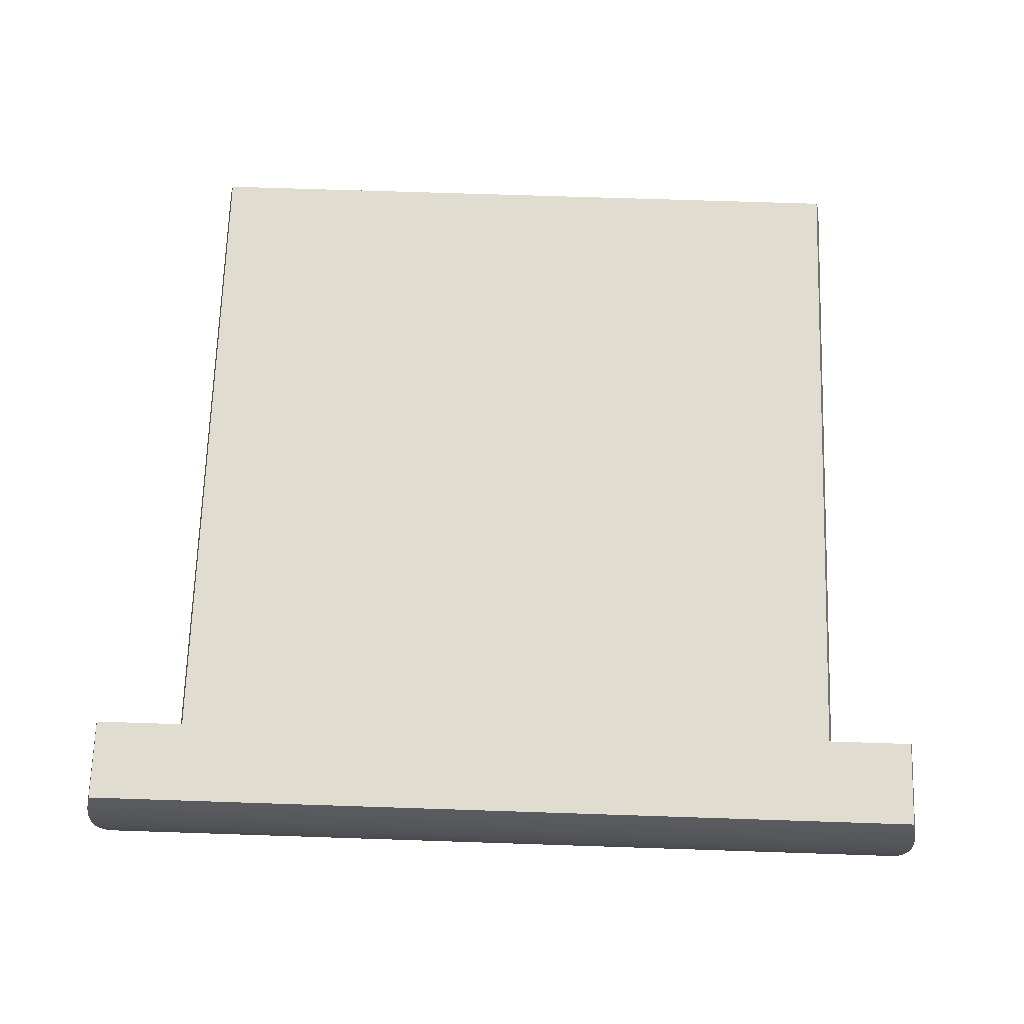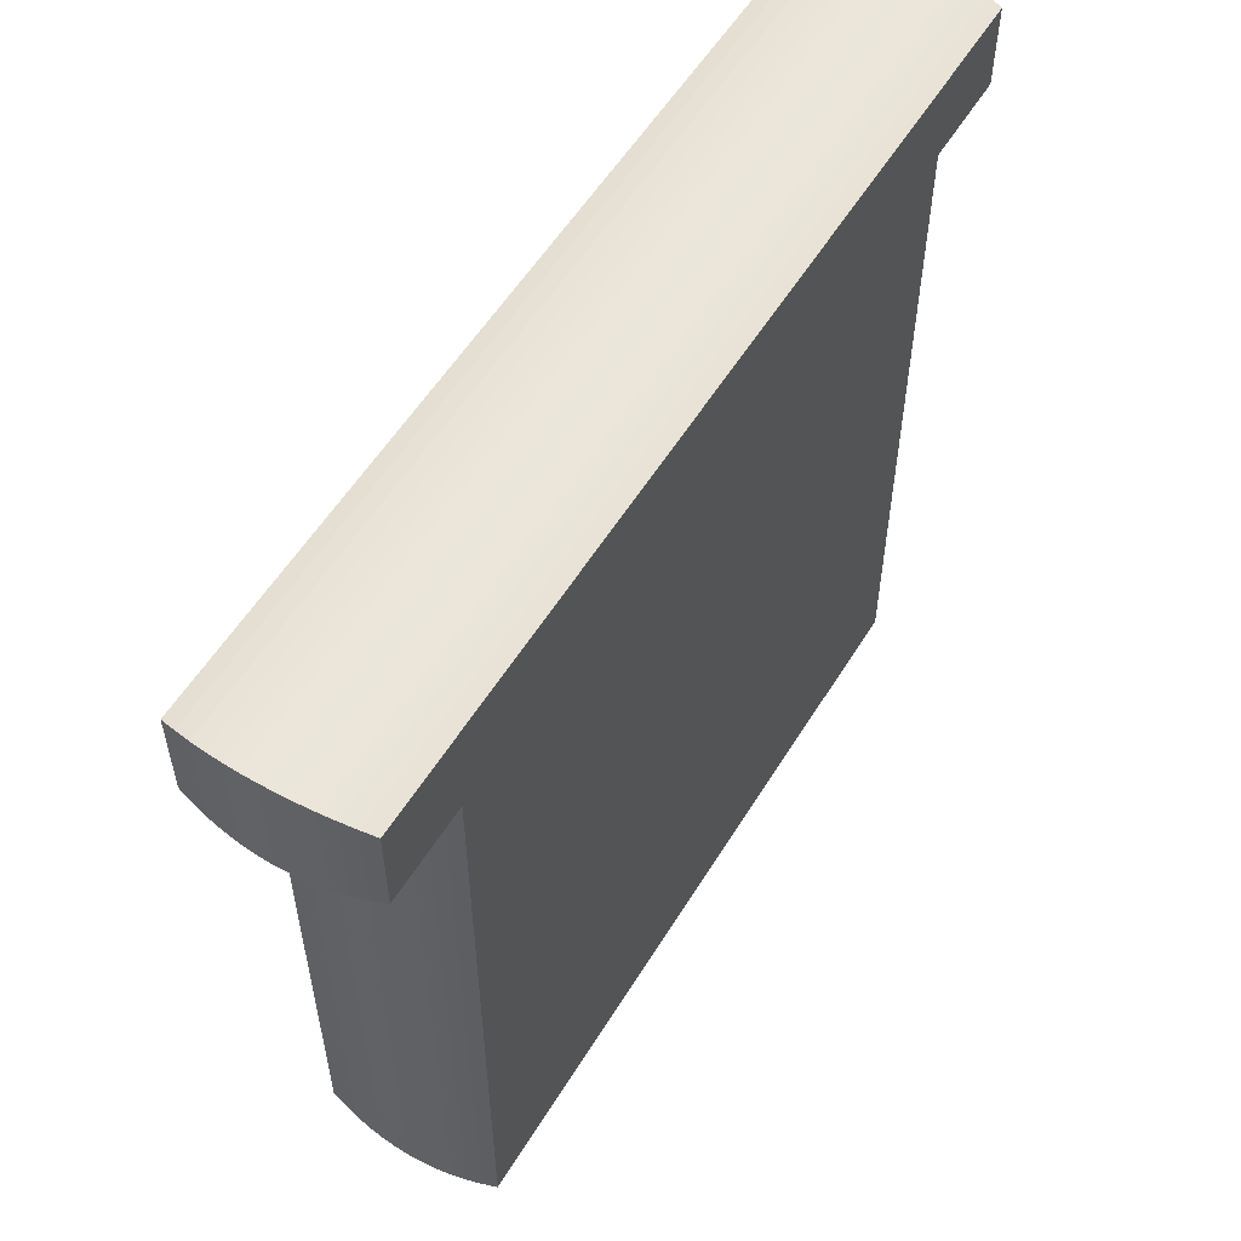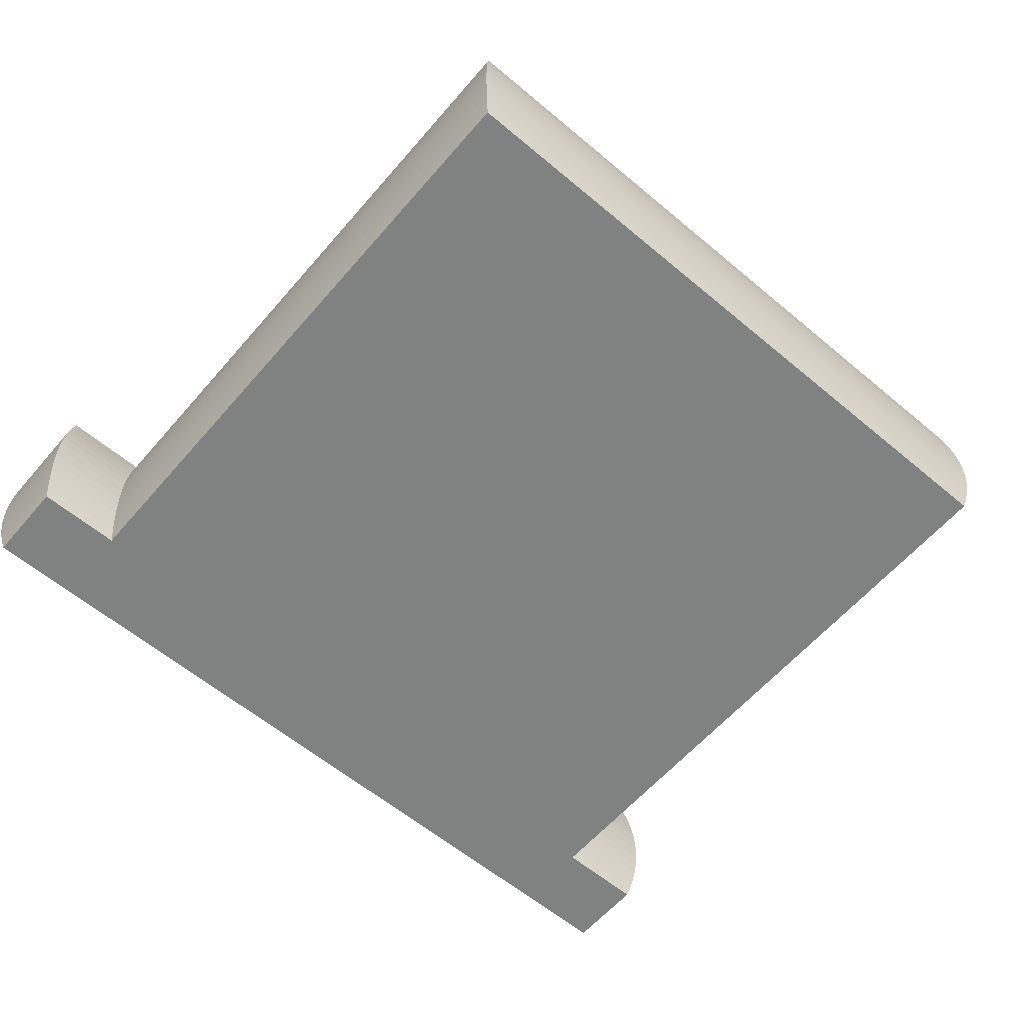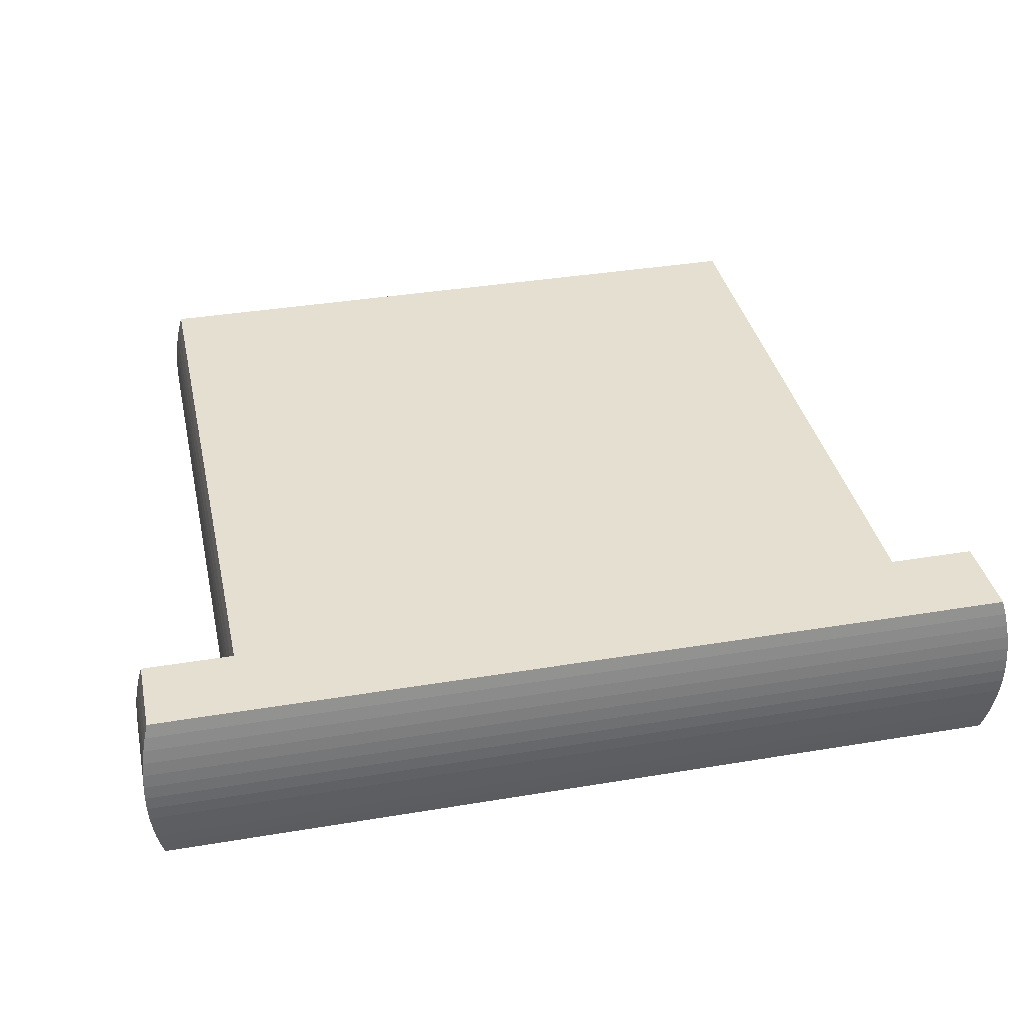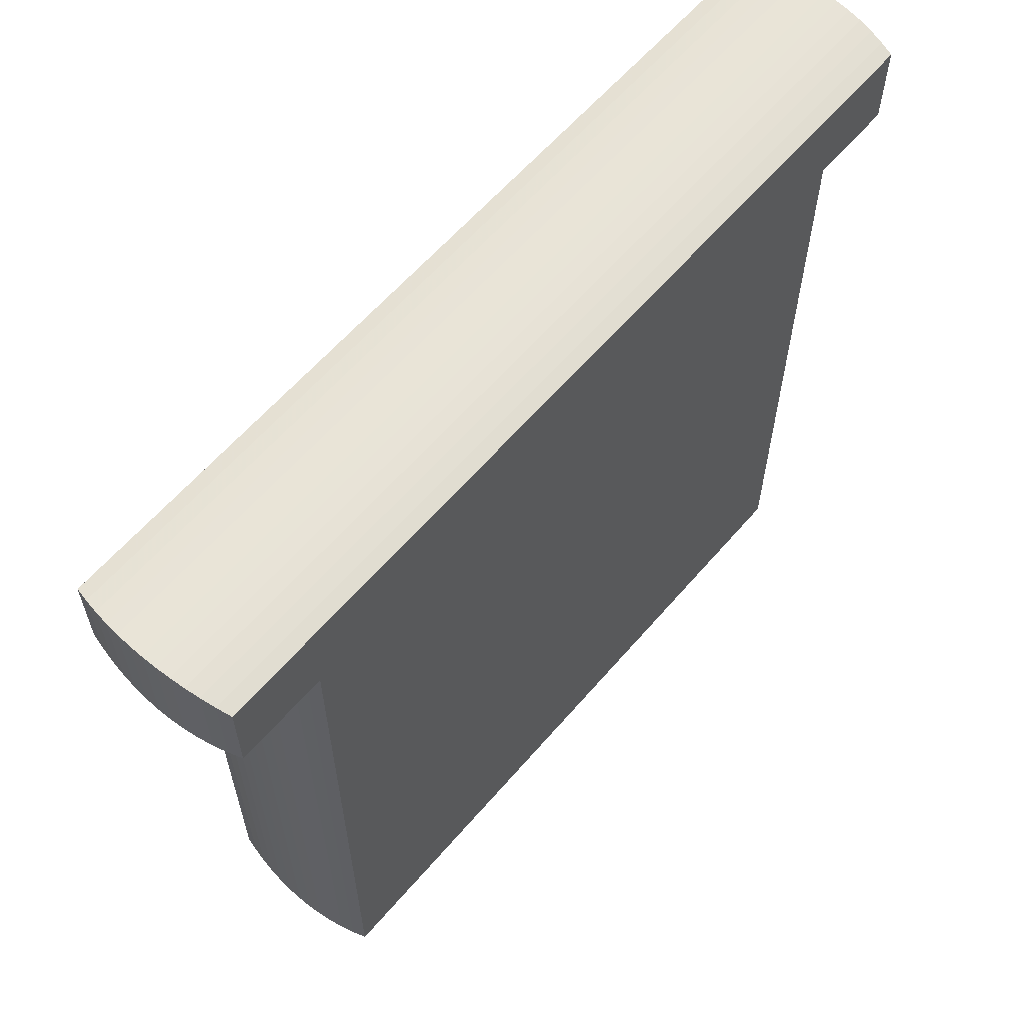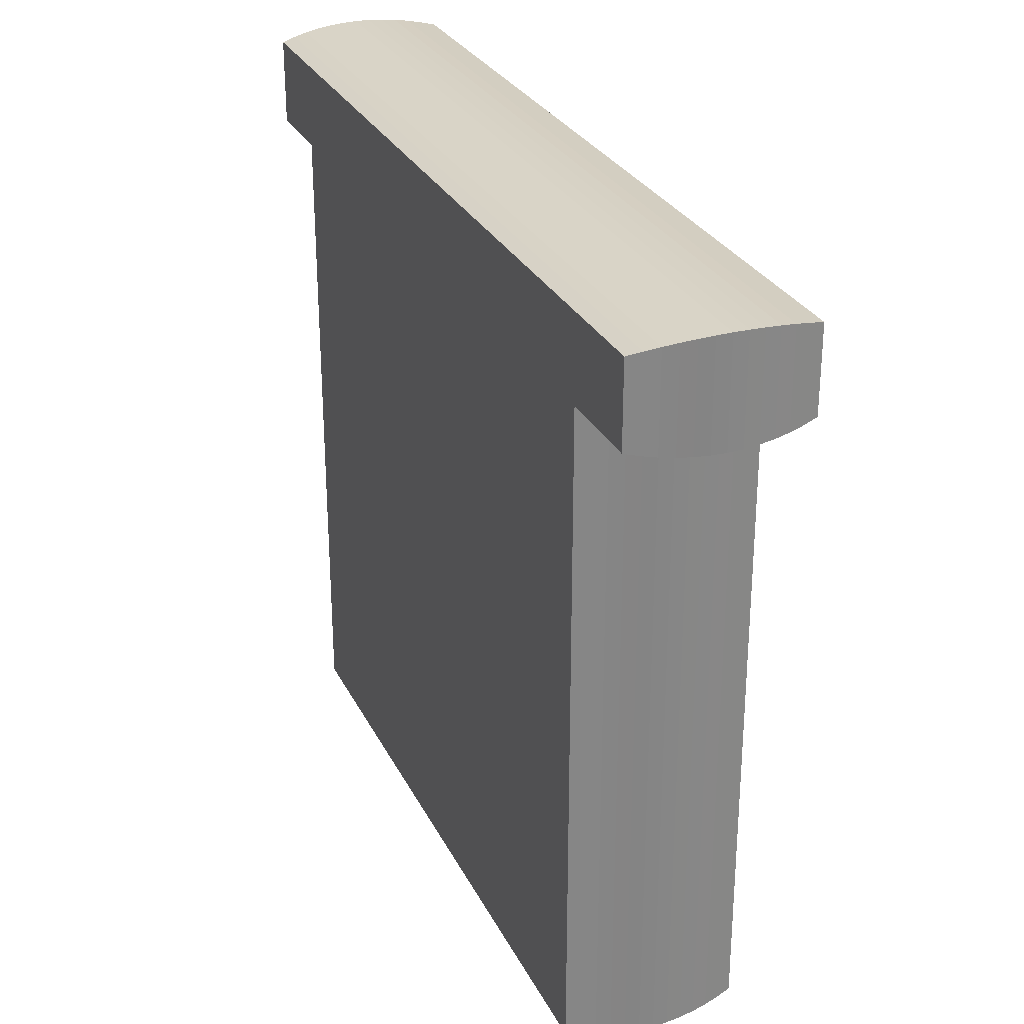
<metadata>
{"format":"obj","ext":"obj","renderer":"f3d","projection":"perspective","resolution":1024,"background":"white","views":[{"elev":69.4,"azim":1.9,"up":"+Y"},{"elev":55.8,"azim":121.1,"up":"+Z"},{"elev":-60.3,"azim":139.4,"up":"+Y"},{"elev":36.8,"azim":-12.2,"up":"+Y"},{"elev":61.0,"azim":-49.5,"up":"+Z"},{"elev":28.4,"azim":-112.2,"up":"+Z"}]}
</metadata>
<code>
v 0.5234 -0.1781 0.6057
v 0.4221 -0.1781 0.5049
v 0.5234 -0.1781 0.5049
v -0.3835 -0.1781 0.5097
v 0.4261 -0.1617 0.5013
v 0.5274 -0.1617 0.6094
v -0.4899 -0.1781 0.5097
v -0.3835 -0.1781 -0.2534
v 0.5274 -0.1617 0.5013
v 0.4261 -0.1617 -0.2571
v -0.4899 -0.1781 0.6057
v -0.3875 -0.1617 0.5061
v 0.4221 -0.1781 -0.2534
v 0.4294 -0.1452 0.4983
v 0.4294 -0.1452 -0.2601
v 0.5308 -0.1452 0.6124
v -0.4939 -0.1617 0.6094
v -0.4939 -0.1617 0.5061
v -0.3875 -0.1617 -0.2571
v 0.5308 -0.1452 0.4983
v -0.3909 -0.1452 0.5031
v 0.432 -0.1285 0.4959
v 0.432 -0.1285 -0.2624
v -0.3909 -0.1452 -0.2601
v 0.5334 -0.1285 0.6147
v -0.4973 -0.1452 0.6124
v -0.4973 -0.1452 0.5031
v 0.5334 -0.1285 0.4959
v -0.3935 -0.1285 0.5007
v 0.4339 -0.1118 0.4943
v 0.4339 -0.1118 -0.2641
v -0.3935 -0.1285 -0.2624
v 0.5352 -0.1118 0.6164
v -0.4999 -0.1285 0.6147
v -0.4999 -0.1285 0.5007
v 0.5352 -0.1118 0.4943
v -0.3953 -0.1118 0.4991
v 0.435 -0.09493 0.4933
v 0.435 -0.09493 -0.2651
v -0.3953 -0.1118 -0.2641
v 0.5363 -0.09493 0.6174
v -0.5017 -0.1118 0.6164
v -0.5017 -0.1118 0.4991
v 0.5363 -0.09493 0.4933
v -0.3964 -0.09493 0.4981
v 0.4354 -0.07807 0.4929
v 0.4354 -0.07807 -0.2654
v -0.3964 -0.09493 -0.2651
v 0.5367 -0.07807 0.6177
v -0.5028 -0.09493 0.6174
v -0.5028 -0.09493 0.4981
v 0.5367 -0.07807 0.4929
v -0.3968 -0.07807 0.4977
v 0.5363 -0.06121 0.4933
v 0.435 -0.06121 -0.2651
v -0.3968 -0.07807 -0.2654
v 0.5363 -0.06121 0.6174
v -0.5032 -0.07807 0.6177
v -0.5032 -0.07807 0.4977
v 0.435 -0.06121 0.4933
v -0.3964 -0.06121 -0.2651
v -0.5028 -0.06121 0.6174
v -0.5028 -0.06121 0.4981
v -0.3964 -0.06121 0.4981
v 0.5352 -0.04439 0.4943
v 0.5352 -0.04439 0.6164
v 0.4339 -0.04439 -0.2641
v -0.3953 -0.04439 -0.2641
v -0.5017 -0.04439 0.6164
v 0.4339 -0.04439 0.4943
v -0.3953 -0.04439 0.4991
v -0.5017 -0.04439 0.4991
v 0.5334 -0.02763 0.4959
v 0.5334 -0.02763 0.6147
v -0.4999 -0.02763 0.6147
v 0.432 -0.02763 -0.2624
v -0.3935 -0.02763 -0.2624
v -0.3935 -0.02763 0.5007
v 0.432 -0.02763 0.4959
v -0.4999 -0.02763 0.5007
v 0.5308 -0.01097 0.4983
v 0.5308 -0.01097 0.6124
v -0.4973 -0.01097 0.6124
v 0.4294 -0.01097 -0.2601
v -0.3909 -0.01097 -0.2601
v -0.3909 -0.01097 0.5031
v -0.4973 -0.01097 0.5031
v 0.4294 -0.01097 0.4983
v 0.5274 0.005559 0.5013
v 0.5274 0.005559 0.6094
v -0.4939 0.005559 0.6094
v 0.4261 0.005559 -0.2571
v -0.3875 0.005559 -0.2571
v -0.3875 0.005559 0.5061
v -0.4939 0.005559 0.5061
v 0.4261 0.005559 0.5013
v 0.5234 0.02192 0.5049
v 0.5234 0.02192 0.6057
v -0.4899 0.02192 0.6057
v 0.4221 0.02192 -0.2534
v -0.3835 0.02192 -0.2534
v -0.3835 0.02192 0.5097
v -0.4899 0.02192 0.5097
v 0.4221 0.02192 0.5049
v -0.4468 0.02192 0.5097
f 1 2 3
f 2 1 4
f 3 2 1
f 4 1 2
f 5 3 2
f 2 3 5
f 3 6 1
f 1 6 3
f 4 1 7
f 7 1 4
f 8 2 4
f 4 2 8
f 3 5 9
f 9 5 3
f 2 10 5
f 5 10 2
f 6 3 9
f 9 3 6
f 6 11 1
f 1 11 6
f 7 1 11
f 11 1 7
f 7 12 4
f 4 12 7
f 2 8 13
f 13 8 2
f 12 8 4
f 4 8 12
f 14 9 5
f 5 9 14
f 10 2 13
f 13 2 10
f 15 5 10
f 10 5 15
f 9 16 6
f 6 16 9
f 11 6 17
f 17 6 11
f 17 7 11
f 11 7 17
f 12 7 18
f 18 7 12
f 8 10 13
f 13 10 8
f 8 12 19
f 19 12 8
f 9 14 20
f 20 14 9
f 5 15 14
f 14 15 5
f 19 15 10
f 10 15 19
f 16 9 20
f 20 9 16
f 16 17 6
f 6 17 16
f 7 17 18
f 18 17 7
f 18 21 12
f 12 21 18
f 10 8 19
f 19 8 10
f 21 19 12
f 12 19 21
f 22 20 14
f 14 20 22
f 23 14 15
f 15 14 23
f 15 19 24
f 24 19 15
f 20 25 16
f 16 25 20
f 17 16 26
f 26 16 17
f 26 18 17
f 17 18 26
f 21 18 27
f 27 18 21
f 19 21 24
f 24 21 19
f 20 22 28
f 28 22 20
f 14 23 22
f 22 23 14
f 24 23 15
f 15 23 24
f 25 20 28
f 28 20 25
f 25 26 16
f 16 26 25
f 18 26 27
f 27 26 18
f 27 29 21
f 21 29 27
f 29 24 21
f 21 24 29
f 30 28 22
f 22 28 30
f 31 22 23
f 23 22 31
f 23 24 32
f 32 24 23
f 28 33 25
f 25 33 28
f 26 25 34
f 34 25 26
f 34 27 26
f 26 27 34
f 29 27 35
f 35 27 29
f 24 29 32
f 32 29 24
f 28 30 36
f 36 30 28
f 22 31 30
f 30 31 22
f 32 31 23
f 23 31 32
f 33 28 36
f 36 28 33
f 33 34 25
f 25 34 33
f 27 34 35
f 35 34 27
f 35 37 29
f 29 37 35
f 37 32 29
f 29 32 37
f 38 36 30
f 30 36 38
f 39 30 31
f 31 30 39
f 31 32 40
f 40 32 31
f 36 41 33
f 33 41 36
f 34 33 42
f 42 33 34
f 42 35 34
f 34 35 42
f 37 35 43
f 43 35 37
f 32 37 40
f 40 37 32
f 36 38 44
f 44 38 36
f 30 39 38
f 38 39 30
f 40 39 31
f 31 39 40
f 41 36 44
f 44 36 41
f 41 42 33
f 33 42 41
f 35 42 43
f 43 42 35
f 43 45 37
f 37 45 43
f 45 40 37
f 37 40 45
f 46 44 38
f 38 44 46
f 47 38 39
f 39 38 47
f 39 40 48
f 48 40 39
f 44 49 41
f 41 49 44
f 42 41 50
f 50 41 42
f 50 43 42
f 42 43 50
f 45 43 51
f 51 43 45
f 40 45 48
f 48 45 40
f 44 46 52
f 52 46 44
f 38 47 46
f 46 47 38
f 48 47 39
f 39 47 48
f 49 44 52
f 52 44 49
f 49 50 41
f 41 50 49
f 43 50 51
f 51 50 43
f 51 53 45
f 45 53 51
f 53 48 45
f 45 48 53
f 46 54 52
f 52 54 46
f 55 46 47
f 47 46 55
f 47 48 56
f 56 48 47
f 52 57 49
f 49 57 52
f 50 49 58
f 58 49 50
f 58 51 50
f 50 51 58
f 53 51 59
f 59 51 53
f 48 53 56
f 56 53 48
f 54 46 60
f 60 46 54
f 57 52 54
f 54 52 57
f 46 55 60
f 60 55 46
f 47 61 55
f 55 61 47
f 61 47 56
f 56 47 61
f 62 49 57
f 57 49 62
f 49 62 58
f 58 62 49
f 51 58 59
f 59 58 51
f 63 53 59
f 59 53 63
f 64 56 53
f 53 56 64
f 60 65 54
f 54 65 60
f 54 66 57
f 57 66 54
f 67 60 55
f 55 60 67
f 68 55 61
f 61 55 68
f 56 64 61
f 61 64 56
f 57 69 62
f 62 69 57
f 62 59 58
f 58 59 62
f 53 63 64
f 64 63 53
f 59 62 63
f 63 62 59
f 65 60 70
f 70 60 65
f 66 54 65
f 65 54 66
f 69 57 66
f 66 57 69
f 60 67 70
f 70 67 60
f 55 68 67
f 67 68 55
f 61 71 68
f 68 71 61
f 71 61 64
f 64 61 71
f 69 63 62
f 62 63 69
f 72 64 63
f 63 64 72
f 70 73 65
f 65 73 70
f 65 74 66
f 66 74 65
f 66 75 69
f 69 75 66
f 76 70 67
f 67 70 76
f 77 67 68
f 68 67 77
f 78 68 71
f 71 68 78
f 64 72 71
f 71 72 64
f 63 69 72
f 72 69 63
f 73 70 79
f 79 70 73
f 74 65 73
f 73 65 74
f 75 66 74
f 74 66 75
f 75 72 69
f 69 72 75
f 70 76 79
f 79 76 70
f 67 77 76
f 76 77 67
f 68 78 77
f 77 78 68
f 71 80 78
f 78 80 71
f 80 71 72
f 72 71 80
f 79 81 73
f 73 81 79
f 73 82 74
f 74 82 73
f 74 83 75
f 75 83 74
f 72 75 80
f 80 75 72
f 84 79 76
f 76 79 84
f 85 76 77
f 77 76 85
f 86 77 78
f 78 77 86
f 87 78 80
f 80 78 87
f 81 79 88
f 88 79 81
f 82 73 81
f 81 73 82
f 83 74 82
f 82 74 83
f 83 80 75
f 75 80 83
f 79 84 88
f 88 84 79
f 76 85 84
f 84 85 76
f 77 86 85
f 85 86 77
f 78 87 86
f 86 87 78
f 80 83 87
f 87 83 80
f 88 89 81
f 81 89 88
f 81 90 82
f 82 90 81
f 82 91 83
f 83 91 82
f 92 88 84
f 84 88 92
f 93 84 85
f 85 84 93
f 94 85 86
f 86 85 94
f 95 86 87
f 87 86 95
f 91 87 83
f 83 87 91
f 89 88 96
f 96 88 89
f 90 81 89
f 89 81 90
f 91 82 90
f 90 82 91
f 88 92 96
f 96 92 88
f 84 93 92
f 92 93 84
f 85 94 93
f 93 94 85
f 86 95 94
f 94 95 86
f 87 91 95
f 95 91 87
f 96 97 89
f 89 97 96
f 89 98 90
f 90 98 89
f 90 99 91
f 91 99 90
f 100 96 92
f 92 96 100
f 101 92 93
f 93 92 101
f 102 93 94
f 94 93 102
f 103 94 95
f 95 94 103
f 99 95 91
f 91 95 99
f 97 96 104
f 104 96 97
f 98 89 97
f 97 89 98
f 99 90 98
f 98 90 99
f 96 100 104
f 104 100 96
f 92 101 100
f 100 101 92
f 93 102 101
f 101 102 93
f 94 105 102
f 102 105 94
f 94 103 105
f 105 103 94
f 95 99 103
f 103 99 95
f 104 102 97
f 97 102 104
f 97 102 98
f 98 102 97
f 98 102 99
f 99 102 98
f 100 102 104
f 104 102 100
f 102 100 101
f 101 100 102
f 105 99 102
f 102 99 105
f 99 105 103
f 103 105 99

</code>
